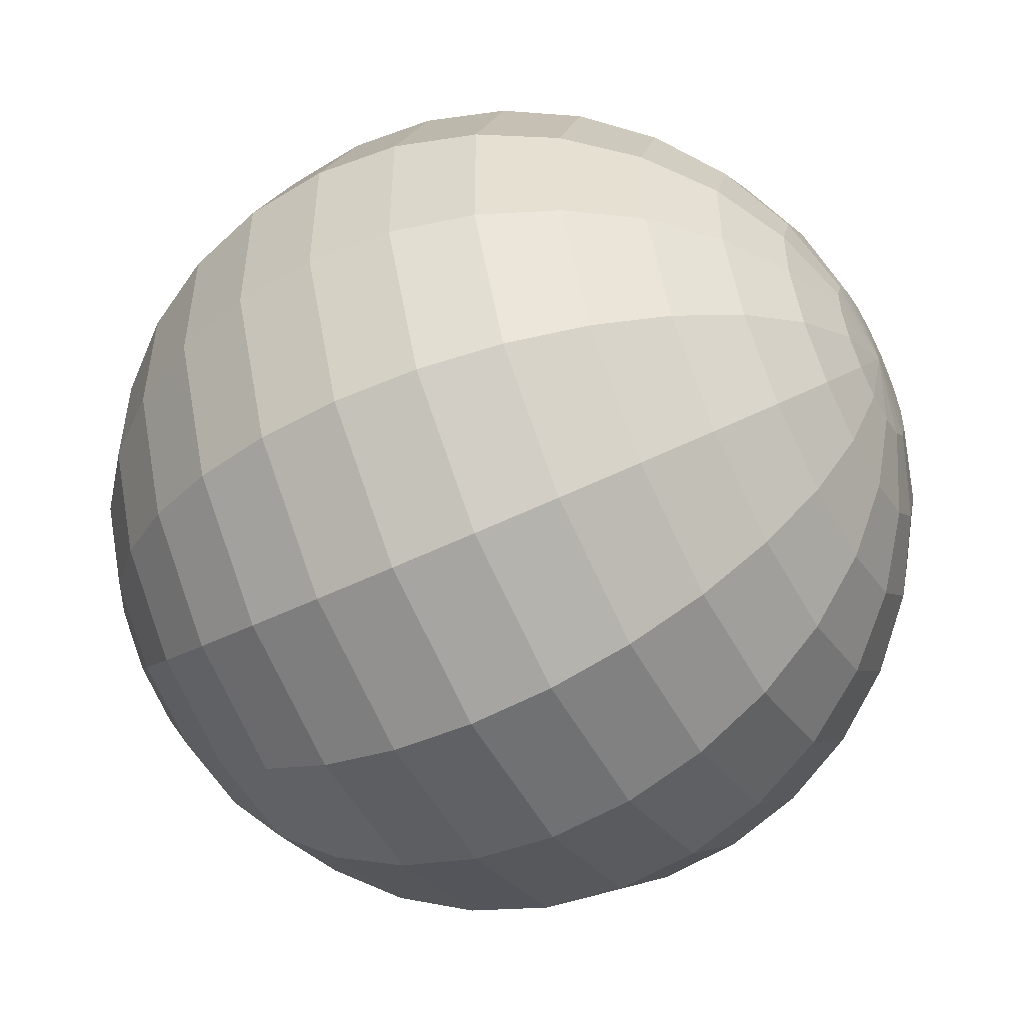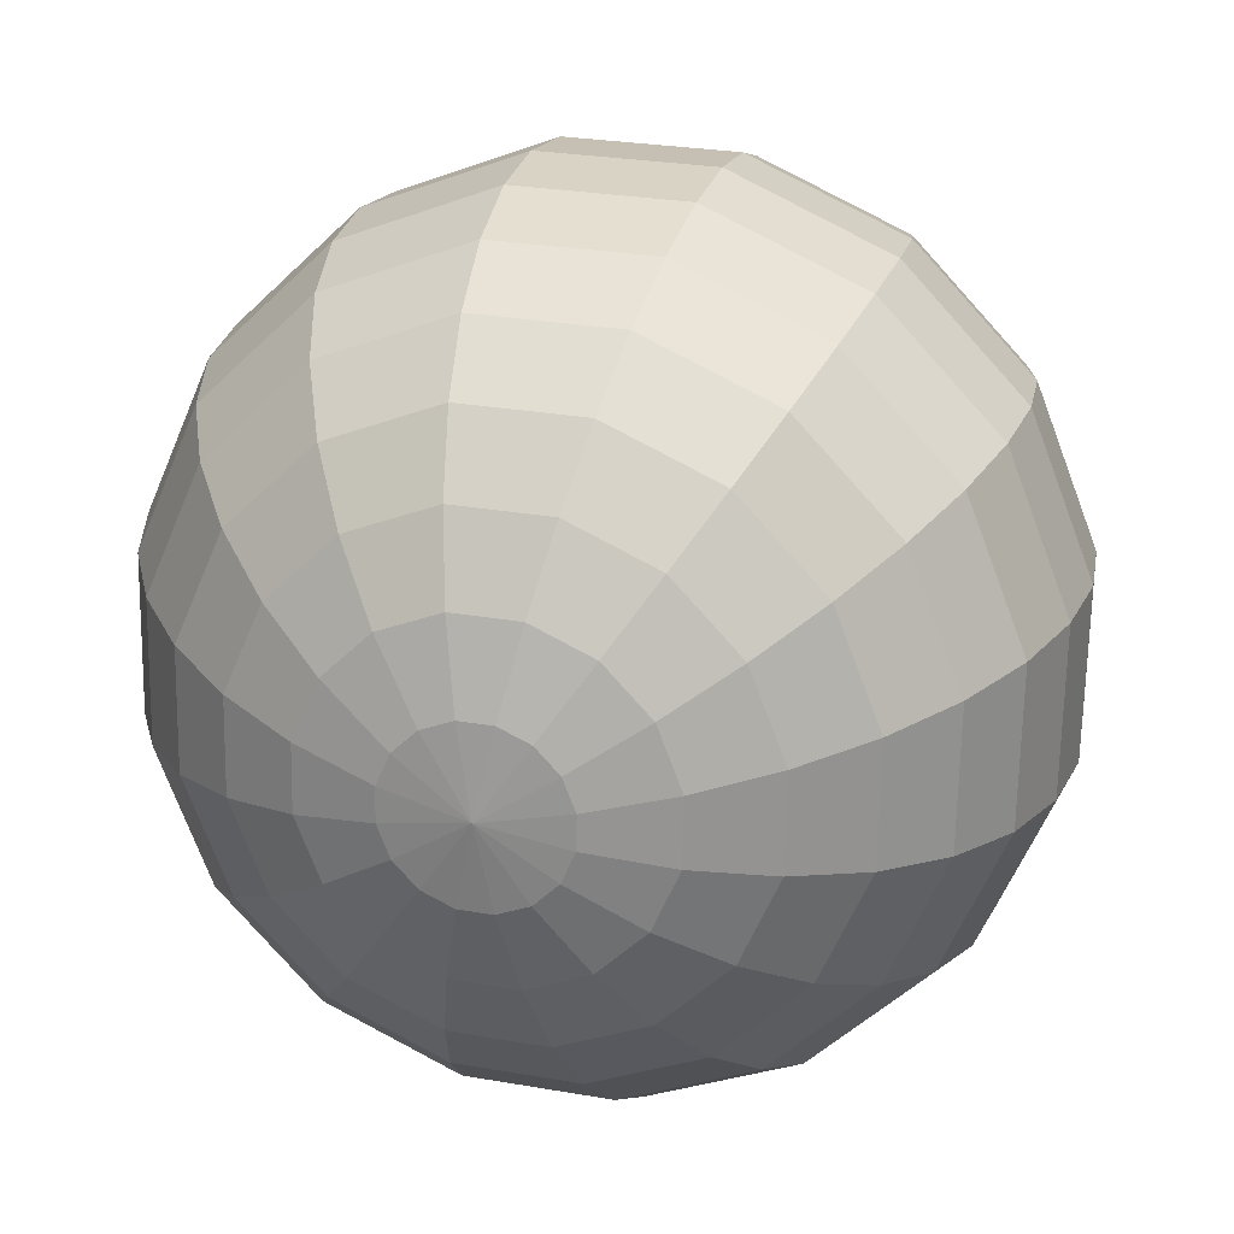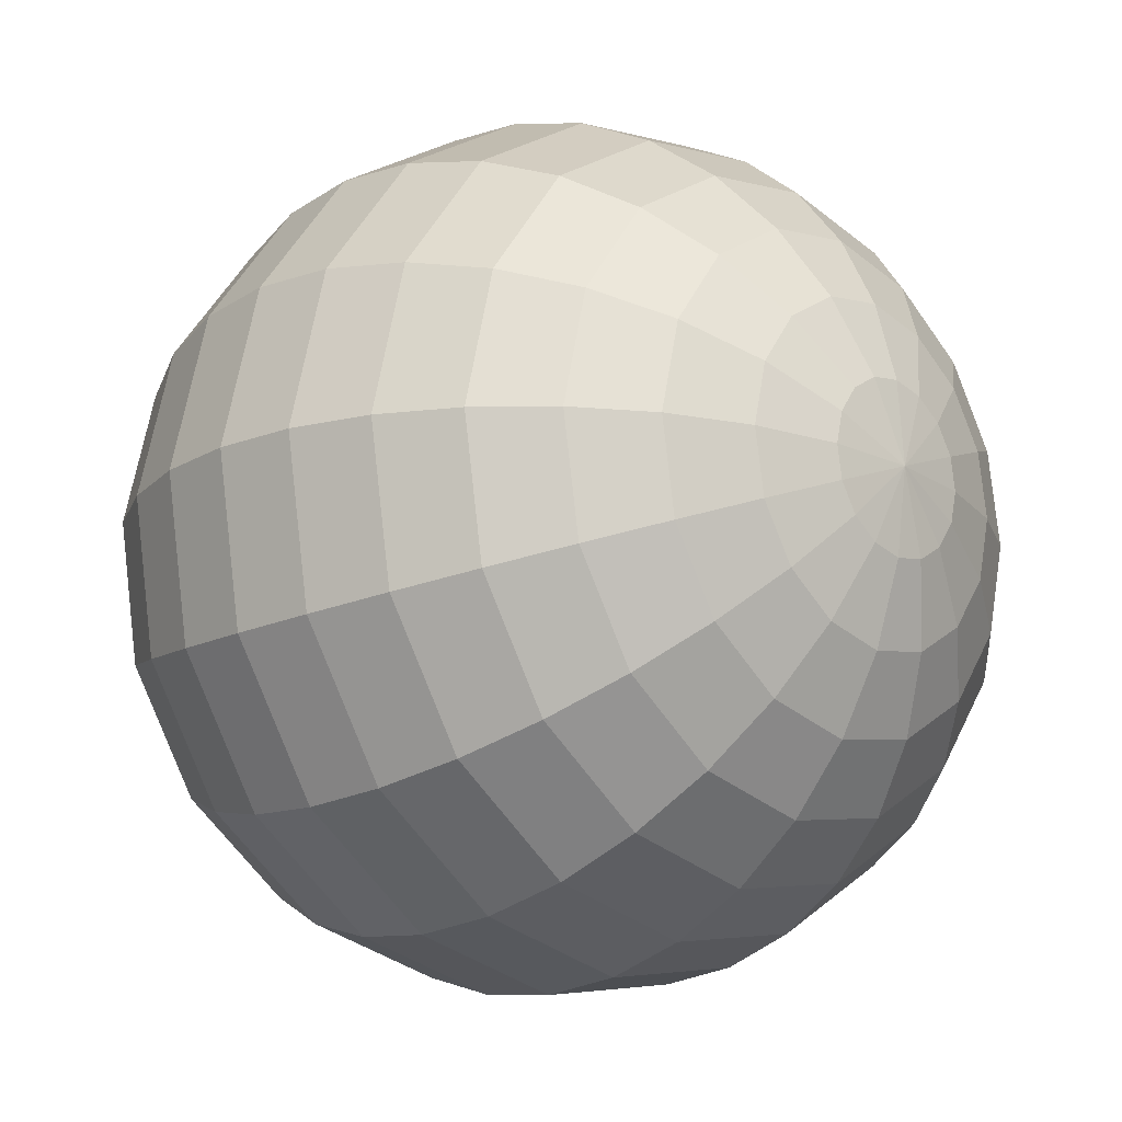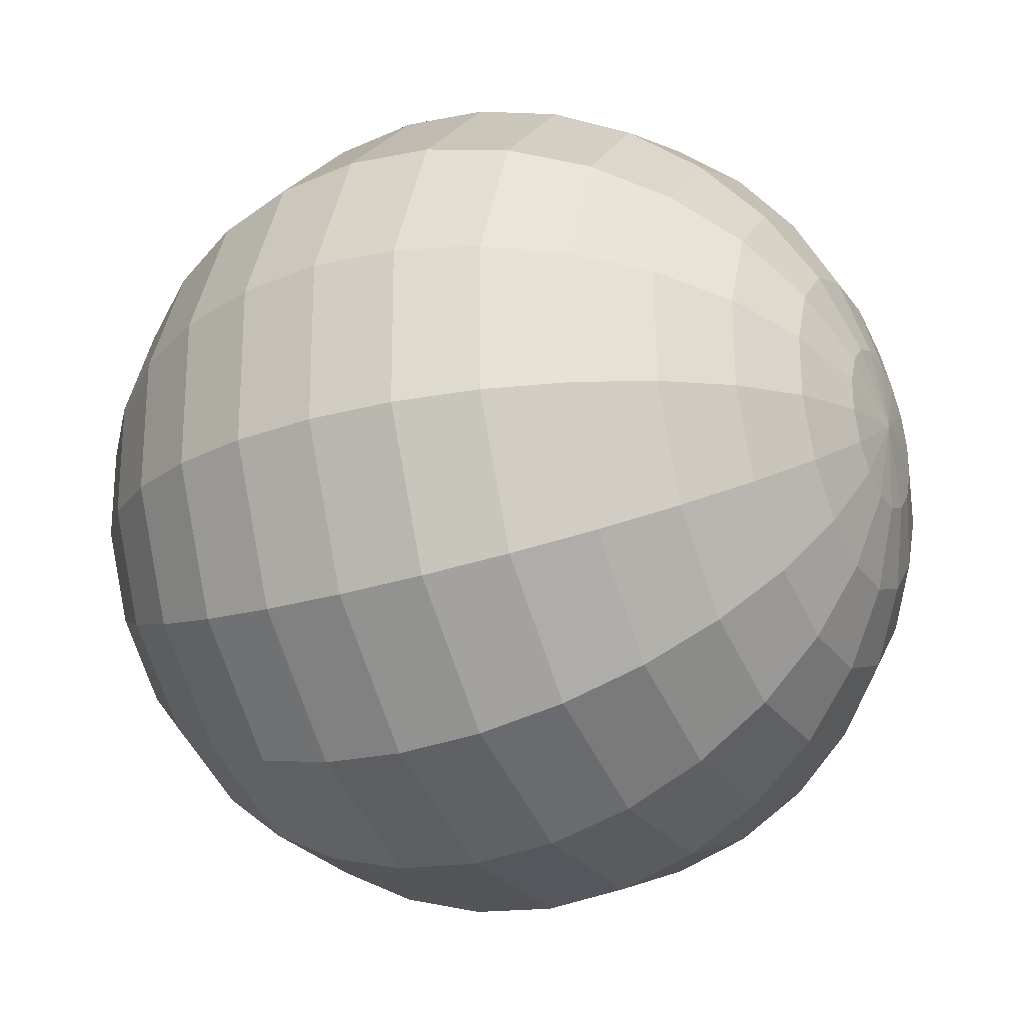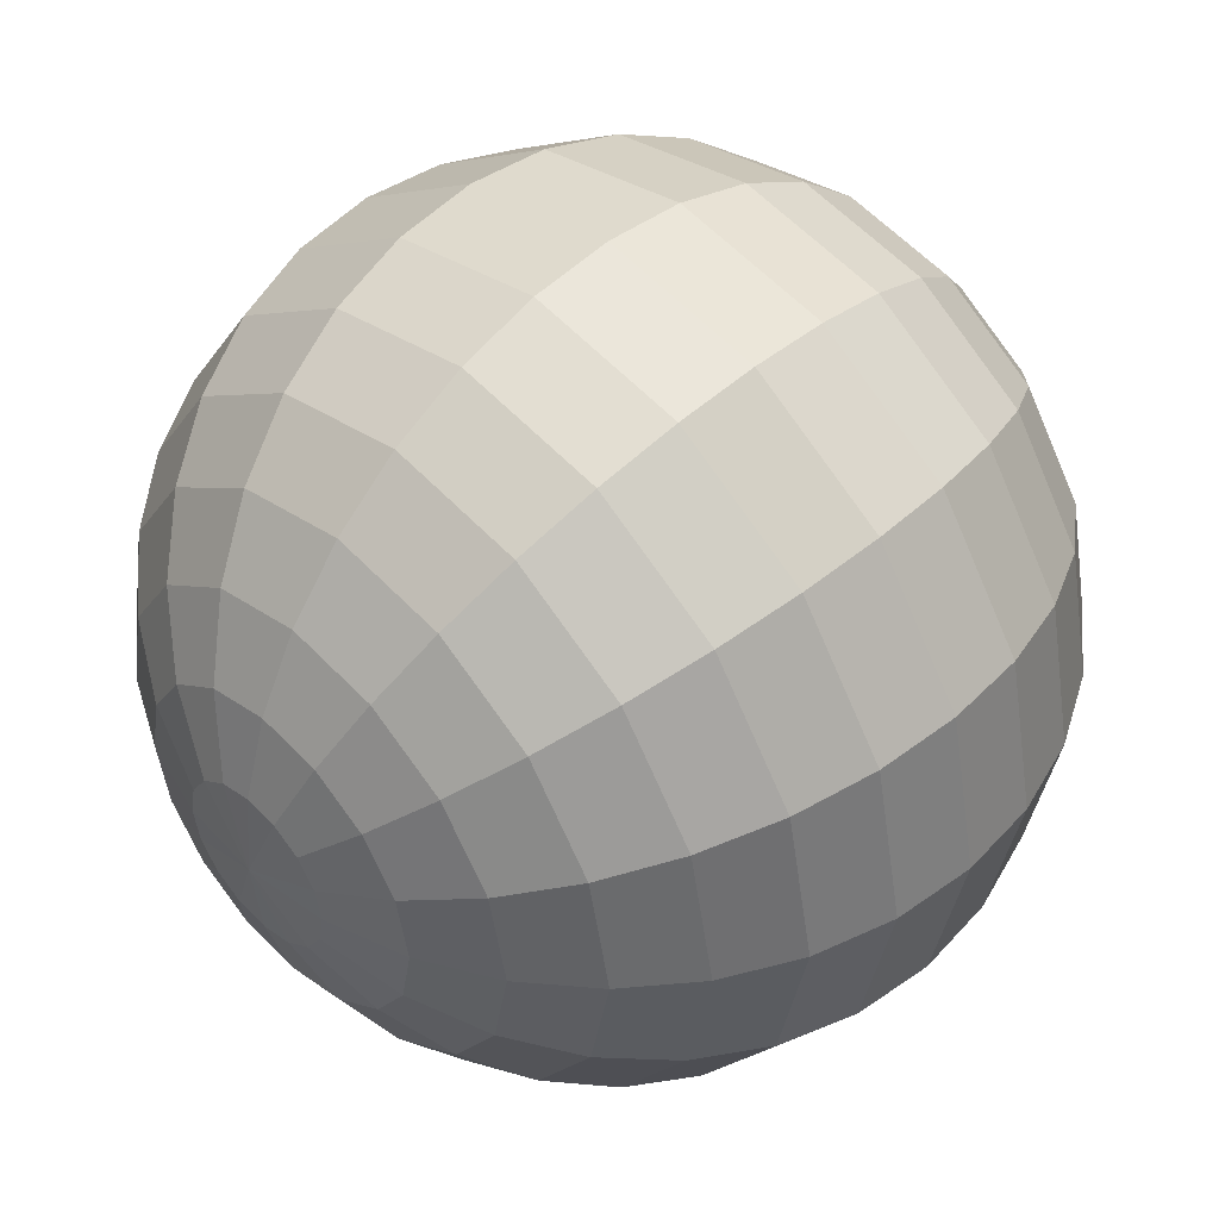
<metadata>
{"format":"obj","ext":"obj","renderer":"f3d","projection":"perspective","resolution":1024,"background":"white","views":[{"elev":-73.3,"azim":-162.6,"up":"+Z"},{"elev":12.9,"azim":-83.4,"up":"+Z"},{"elev":-29.8,"azim":-144.9,"up":"+Z"},{"elev":-4.8,"azim":16.5,"up":"+Z"},{"elev":58.5,"azim":-54.0,"up":"+Y"}]}
</metadata>
<code>
o Sphere.103_Sphere.883
v 1.535 -0.2597 1.235
v 1.422 -0.2715 0.9945
v 1.334 -0.269 0.8946
v 1.228 -0.2609 0.8136
v 1.109 -0.2475 0.7546
v 0.9819 -0.2294 0.7198
v 0.7208 -0.1819 0.7273
v 0.5972 -0.1543 0.7693
v 0.4847 -0.1255 0.8349
v 0.3875 -0.09673 0.9217
v 0.3095 -0.06895 1.026
v 0.2537 -0.04328 1.145
v 1.544 -0.2938 1.382
v 1.515 -0.3539 1.267
v 1.461 -0.4051 1.156
v 1.385 -0.4456 1.054
v 1.29 -0.4737 0.9648
v 1.18 -0.4883 0.8916
v 1.058 -0.489 0.8374
v 0.9292 -0.4756 0.8042
v 0.799 -0.4487 0.7933
v 0.6721 -0.4093 0.8052
v 0.5534 -0.359 0.8394
v 0.4474 -0.2996 0.8946
v 0.3583 -0.2335 0.9685
v 0.2894 -0.1632 1.059
v 0.2434 -0.09131 1.161
v 1.532 -0.3313 1.416
v 1.492 -0.4276 1.333
v 1.428 -0.5121 1.252
v 1.343 -0.5818 1.176
v 1.241 -0.6338 1.108
v 1.125 -0.6663 1.051
v 0.9995 -0.6779 1.007
v 0.8698 -0.6682 0.977
v 0.7407 -0.6376 0.9628
v 0.6172 -0.5873 0.9649
v 0.504 -0.5192 0.9831
v 0.4054 -0.4358 1.017
v 0.3253 -0.3405 1.065
v 0.2667 -0.2369 1.125
v 0.2318 -0.1289 1.195
v 1.521 -0.3528 1.462
v 1.47 -0.4696 1.423
v 1.396 -0.5731 1.383
v 1.303 -0.6594 1.342
v 1.193 -0.7251 1.304
v 1.072 -0.7677 1.268
v 0.9435 -0.7856 1.237
v 0.8127 -0.778 1.212
v 0.6848 -0.7453 1.193
v 0.5645 -0.6887 1.182
v 0.4566 -0.6104 1.178
v 0.3651 -0.5134 1.183
v 0.2936 -0.4015 1.195
v 0.2448 -0.2789 1.215
v 0.2207 -0.1503 1.241
v 1.512 -0.3547 1.513
v 1.452 -0.4735 1.523
v 1.371 -0.5788 1.528
v 1.27 -0.6666 1.527
v 1.155 -0.7336 1.521
v 1.029 -0.7771 1.51
v 0.8983 -0.7956 1.494
v 0.7667 -0.7882 1.473
v 0.6396 -0.7553 1.449
v 0.522 -0.6981 1.423
v 0.4183 -0.6189 1.396
v 0.3325 -0.5207 1.368
v 0.268 -0.4072 1.34
v 0.2272 -0.2828 1.315
v 0.2117 -0.1523 1.292
v 1.507 -0.337 1.561
v 1.442 -0.4387 1.618
v 1.355 -0.5283 1.666
v 1.25 -0.6023 1.702
v 1.132 -0.658 1.727
v 1.004 -0.6931 1.739
v 0.8709 -0.7064 1.737
v 0.7387 -0.6973 1.721
v 0.6121 -0.6661 1.693
v 0.4961 -0.6141 1.652
v 0.395 -0.5433 1.602
v 0.3127 -0.4564 1.543
v 0.2524 -0.3566 1.478
v 0.2165 -0.248 1.409
v 0.2062 -0.1346 1.34
v 1.506 -0.3022 1.6
v 1.439 -0.3705 1.693
v 1.352 -0.4293 1.775
v 1.246 -0.4763 1.842
v 1.127 -0.5098 1.891
v 0.9983 -0.5285 1.92
v 0.8652 -0.5316 1.93
v 0.733 -0.519 1.918
v 0.6065 -0.4913 1.886
v 0.4908 -0.4495 1.834
v 0.3902 -0.3951 1.765
v 0.3087 -0.3303 1.682
v 0.2493 -0.2576 1.587
v 0.2143 -0.1798 1.485
v 0.2051 -0.09979 1.378
v 1.509 -0.2557 1.622
v 1.446 -0.2793 1.737
v 1.362 -0.2968 1.839
v 1.259 -0.3077 1.923
v 1.141 -0.3116 1.987
v 1.014 -0.3082 2.027
v 0.8823 -0.2978 2.043
v 0.7504 -0.2807 2.033
v 0.6236 -0.2575 1.999
v 0.5069 -0.2292 1.941
v 0.4047 -0.1969 1.861
v 0.321 -0.1618 1.764
v 0.2589 -0.1252 1.651
v 0.221 -0.08856 1.529
v 0.2085 -0.05328 1.401
v 1.517 -0.2046 1.626
v 1.461 -0.1789 1.744
v 1.383 -0.1511 1.848
v 1.286 -0.1223 1.935
v 1.173 -0.09355 2.001
v 1.049 -0.06596 2.043
v 0.9195 -0.04059 2.06
v 0.7883 -0.01843 2.05
v 0.6608 -0.000325 2.016
v 0.542 0.01303 1.956
v 0.4363 0.02113 1.876
v 0.3478 0.02365 1.776
v 0.28 0.0205 1.661
v 0.2355 0.01179 1.535
v 0.2159 -0.002123 1.404
v 0.222 -0.02072 1.272
v 1.527 -0.1565 1.609
v 1.481 -0.0847 1.712
v 1.412 -0.01437 1.802
v 1.323 0.05176 1.876
v 1.217 0.1111 1.931
v 1.098 0.1615 1.965
v 0.9712 0.2008 1.977
v 0.841 0.2277 1.966
v 0.7125 0.2411 1.933
v 0.5906 0.2405 1.879
v 0.4801 0.2258 1.805
v 0.3851 0.1977 1.716
v 0.3093 0.1573 1.614
v 0.2556 0.106 1.503
v 0.2262 0.0459 1.388
v 1.538 -0.119 1.575
v 1.504 -0.01098 1.645
v 1.445 0.09266 1.706
v 1.365 0.188 1.753
v 1.266 0.2713 1.787
v 1.153 0.3394 1.805
v 1.029 0.3898 1.807
v 0.9004 0.4204 1.793
v 0.7707 0.43 1.763
v 0.6455 0.4184 1.719
v 0.5294 0.386 1.662
v 0.4271 0.3339 1.594
v 0.3423 0.2643 1.518
v 0.2784 0.1797 1.437
v 0.2378 0.08348 1.354
v 1.548 -0.2271 1.498
v 1.55 -0.09755 1.53
v 1.525 0.03102 1.556
v 1.477 0.1536 1.575
v 1.405 0.2656 1.587
v 1.314 0.3626 1.592
v 1.206 0.4409 1.588
v 1.085 0.4974 1.577
v 0.9574 0.5301 1.558
v 0.8267 0.5377 1.533
v 0.6982 0.5199 1.502
v 0.5769 0.4773 1.466
v 0.4674 0.4115 1.428
v 0.374 0.3253 1.387
v 0.3002 0.2217 1.347
v 0.2489 0.1049 1.308
v 1.559 -0.09556 1.479
v 1.543 0.03492 1.456
v 1.502 0.1593 1.43
v 1.438 0.2728 1.403
v 1.352 0.371 1.374
v 1.248 0.4503 1.347
v 1.131 0.5074 1.321
v 1.003 0.5403 1.297
v 0.8719 0.5477 1.277
v 0.7407 0.5293 1.26
v 0.6152 0.4857 1.249
v 0.5 0.4188 1.243
v 0.3996 0.3309 1.242
v 0.3178 0.2256 1.247
v 0.2579 0.1069 1.257
v 1.564 -0.1133 1.43
v 1.554 0.000123 1.361
v 1.518 0.1088 1.292
v 1.457 0.2085 1.227
v 1.375 0.2954 1.168
v 1.274 0.3663 1.118
v 1.158 0.4182 1.078
v 1.032 0.4494 1.049
v 0.8993 0.4585 1.034
v 0.7666 0.4453 1.031
v 0.6385 0.4101 1.043
v 0.5198 0.3545 1.068
v 0.4151 0.2804 1.105
v 0.3285 0.1908 1.152
v 0.2633 0.08915 1.209
v 1.565 -0.1481 1.392
v 1.556 -0.06808 1.285
v 1.521 0.009767 1.183
v 1.462 0.08248 1.088
v 1.38 0.1473 1.005
v 1.279 0.2016 0.9361
v 1.164 0.2435 0.8846
v 1.037 0.2712 0.8524
v 0.905 0.2837 0.8406
v 0.7719 0.2806 0.8497
v 0.6432 0.2619 0.8795
v 0.5238 0.2284 0.9286
v 0.4183 0.1814 0.9953
v 0.3307 0.1226 1.077
v 0.2645 0.05438 1.17
v 1.562 -0.1946 1.369
v 1.549 -0.1593 1.241
v 1.511 -0.1227 1.119
v 1.449 -0.08608 1.006
v 1.365 -0.05095 0.9087
v 1.263 -0.01862 0.8293
v 1.147 0.009662 0.7712
v 1.02 0.03281 0.7368
v 0.8879 0.04993 0.7272
v 0.7558 0.06037 0.7429
v 0.6287 0.06373 0.7833
v 0.5115 0.05988 0.8469
v 0.4086 0.04896 0.9311
v 0.3241 0.0314 1.033
v 0.2611 0.007874 1.148
v 1.554 -0.2457 1.366
v 1.49 -0.2684 1.109
v 0.8506 -0.2073 0.7106
f 8 24 9
f 2 17 3
f 9 25 10
f 4 17 18
f 10 26 11
f 5 18 19
f 12 26 27
f 5 20 6
f 240 164 13
f 133 12 27
f 242 20 21
f 240 14 1
f 242 22 7
f 241 14 15
f 7 23 8
f 241 16 2
f 23 37 38
f 16 30 31
f 24 38 39
f 16 32 17
f 25 39 40
f 17 33 18
f 25 41 26
f 18 34 19
f 26 42 27
f 19 35 20
f 13 164 28
f 133 27 42
f 20 36 21
f 13 29 14
f 21 37 22
f 14 30 15
f 41 57 42
f 34 50 35
f 28 164 43
f 133 42 57
f 35 51 36
f 28 44 29
f 36 52 37
f 30 44 45
f 38 52 53
f 30 46 31
f 39 53 54
f 31 47 32
f 40 54 55
f 33 47 48
f 40 56 41
f 33 49 34
f 45 61 46
f 54 68 69
f 46 62 47
f 55 69 70
f 47 63 48
f 55 71 56
f 49 63 64
f 56 72 57
f 49 65 50
f 43 164 58
f 133 57 72
f 50 66 51
f 44 58 59
f 51 67 52
f 45 59 60
f 53 67 68
f 64 80 65
f 58 164 73
f 133 72 87
f 66 80 81
f 58 74 59
f 66 82 67
f 59 75 60
f 68 82 83
f 60 76 61
f 69 83 84
f 61 77 62
f 69 85 70
f 62 78 63
f 70 86 71
f 63 79 64
f 72 86 87
f 84 98 99
f 77 91 92
f 84 100 85
f 77 93 78
f 85 101 86
f 78 94 79
f 86 102 87
f 80 94 95
f 73 164 88
f 133 87 102
f 80 96 81
f 73 89 74
f 81 97 82
f 75 89 90
f 82 98 83
f 75 91 76
f 88 164 103
f 133 102 117
f 96 110 111
f 88 104 89
f 96 112 97
f 90 104 105
f 98 112 113
f 90 106 91
f 99 113 114
f 91 107 92
f 100 114 115
f 92 108 93
f 100 116 101
f 93 109 94
f 102 116 117
f 95 109 110
f 106 122 107
f 115 129 130
f 107 123 108
f 115 131 116
f 108 124 109
f 116 132 117
f 109 125 110
f 103 164 118
f 133 117 132
f 110 126 111
f 103 119 104
f 111 127 112
f 105 119 120
f 113 127 128
f 105 121 106
f 113 129 114
f 125 142 126
f 118 135 119
f 126 143 127
f 119 136 120
f 127 144 128
f 120 137 121
f 128 145 129
f 122 137 138
f 129 146 130
f 122 139 123
f 130 147 131
f 123 140 124
f 131 148 132
f 125 140 141
f 118 164 134
f 133 132 148
f 145 161 146
f 138 154 139
f 146 162 147
f 139 155 140
f 148 162 163
f 141 155 156
f 134 164 149
f 133 148 163
f 141 157 142
f 134 150 135
f 142 158 143
f 136 150 151
f 143 159 144
f 136 152 137
f 145 159 160
f 137 153 138
f 158 173 174
f 150 167 151
f 158 175 159
f 151 168 152
f 160 175 176
f 152 169 153
f 161 176 177
f 154 169 170
f 161 178 162
f 154 171 155
f 162 179 163
f 156 171 172
f 149 164 165
f 133 163 179
f 156 173 157
f 149 166 150
f 177 193 178
f 170 186 171
f 179 193 194
f 171 187 172
f 165 164 180
f 133 179 194
f 172 188 173
f 166 180 181
f 173 189 174
f 166 182 167
f 174 190 175
f 167 183 168
f 175 191 176
f 168 184 169
f 177 191 192
f 170 184 185
f 181 197 182
f 189 205 190
f 182 198 183
f 190 206 191
f 184 198 199
f 192 206 207
f 185 199 200
f 192 208 193
f 185 201 186
f 193 209 194
f 186 202 187
f 180 164 195
f 133 194 209
f 188 202 203
f 180 196 181
f 189 203 204
f 200 216 201
f 208 224 209
f 201 217 202
f 195 164 210
f 133 209 224
f 203 217 218
f 195 211 196
f 204 218 219
f 196 212 197
f 204 220 205
f 197 213 198
f 205 221 206
f 199 213 214
f 207 221 222
f 200 214 215
f 207 223 208
f 219 235 220
f 212 228 213
f 220 236 221
f 214 228 229
f 222 236 237
f 215 229 230
f 222 238 223
f 215 231 216
f 223 239 224
f 216 232 217
f 210 164 225
f 133 224 239
f 218 232 233
f 210 226 211
f 219 233 234
f 211 227 212
f 238 12 239
f 232 5 6
f 225 164 240
f 133 239 12
f 233 6 242
f 225 1 226
f 233 7 234
f 227 1 241
f 234 8 235
f 227 2 228
f 235 9 236
f 229 2 3
f 237 9 10
f 230 3 4
f 237 11 238
f 231 4 5
f 8 23 24
f 2 16 17
f 9 24 25
f 4 3 17
f 10 25 26
f 5 4 18
f 12 11 26
f 5 19 20
f 242 6 20
f 240 13 14
f 242 21 22
f 241 1 14
f 7 22 23
f 241 15 16
f 23 22 37
f 16 15 30
f 24 23 38
f 16 31 32
f 25 24 39
f 17 32 33
f 25 40 41
f 18 33 34
f 26 41 42
f 19 34 35
f 20 35 36
f 13 28 29
f 21 36 37
f 14 29 30
f 41 56 57
f 34 49 50
f 35 50 51
f 28 43 44
f 36 51 52
f 30 29 44
f 38 37 52
f 30 45 46
f 39 38 53
f 31 46 47
f 40 39 54
f 33 32 47
f 40 55 56
f 33 48 49
f 45 60 61
f 54 53 68
f 46 61 62
f 55 54 69
f 47 62 63
f 55 70 71
f 49 48 63
f 56 71 72
f 49 64 65
f 50 65 66
f 44 43 58
f 51 66 67
f 45 44 59
f 53 52 67
f 64 79 80
f 66 65 80
f 58 73 74
f 66 81 82
f 59 74 75
f 68 67 82
f 60 75 76
f 69 68 83
f 61 76 77
f 69 84 85
f 62 77 78
f 70 85 86
f 63 78 79
f 72 71 86
f 84 83 98
f 77 76 91
f 84 99 100
f 77 92 93
f 85 100 101
f 78 93 94
f 86 101 102
f 80 79 94
f 80 95 96
f 73 88 89
f 81 96 97
f 75 74 89
f 82 97 98
f 75 90 91
f 96 95 110
f 88 103 104
f 96 111 112
f 90 89 104
f 98 97 112
f 90 105 106
f 99 98 113
f 91 106 107
f 100 99 114
f 92 107 108
f 100 115 116
f 93 108 109
f 102 101 116
f 95 94 109
f 106 121 122
f 115 114 129
f 107 122 123
f 115 130 131
f 108 123 124
f 116 131 132
f 109 124 125
f 110 125 126
f 103 118 119
f 111 126 127
f 105 104 119
f 113 112 127
f 105 120 121
f 113 128 129
f 125 141 142
f 118 134 135
f 126 142 143
f 119 135 136
f 127 143 144
f 120 136 137
f 128 144 145
f 122 121 137
f 129 145 146
f 122 138 139
f 130 146 147
f 123 139 140
f 131 147 148
f 125 124 140
f 145 160 161
f 138 153 154
f 146 161 162
f 139 154 155
f 148 147 162
f 141 140 155
f 141 156 157
f 134 149 150
f 142 157 158
f 136 135 150
f 143 158 159
f 136 151 152
f 145 144 159
f 137 152 153
f 158 157 173
f 150 166 167
f 158 174 175
f 151 167 168
f 160 159 175
f 152 168 169
f 161 160 176
f 154 153 169
f 161 177 178
f 154 170 171
f 162 178 179
f 156 155 171
f 156 172 173
f 149 165 166
f 177 192 193
f 170 185 186
f 179 178 193
f 171 186 187
f 172 187 188
f 166 165 180
f 173 188 189
f 166 181 182
f 174 189 190
f 167 182 183
f 175 190 191
f 168 183 184
f 177 176 191
f 170 169 184
f 181 196 197
f 189 204 205
f 182 197 198
f 190 205 206
f 184 183 198
f 192 191 206
f 185 184 199
f 192 207 208
f 185 200 201
f 193 208 209
f 186 201 202
f 188 187 202
f 180 195 196
f 189 188 203
f 200 215 216
f 208 223 224
f 201 216 217
f 203 202 217
f 195 210 211
f 204 203 218
f 196 211 212
f 204 219 220
f 197 212 213
f 205 220 221
f 199 198 213
f 207 206 221
f 200 199 214
f 207 222 223
f 219 234 235
f 212 227 228
f 220 235 236
f 214 213 228
f 222 221 236
f 215 214 229
f 222 237 238
f 215 230 231
f 223 238 239
f 216 231 232
f 218 217 232
f 210 225 226
f 219 218 233
f 211 226 227
f 238 11 12
f 232 231 5
f 233 232 6
f 225 240 1
f 233 242 7
f 227 226 1
f 234 7 8
f 227 241 2
f 235 8 9
f 229 228 2
f 237 236 9
f 230 229 3
f 237 10 11
f 231 230 4

</code>
